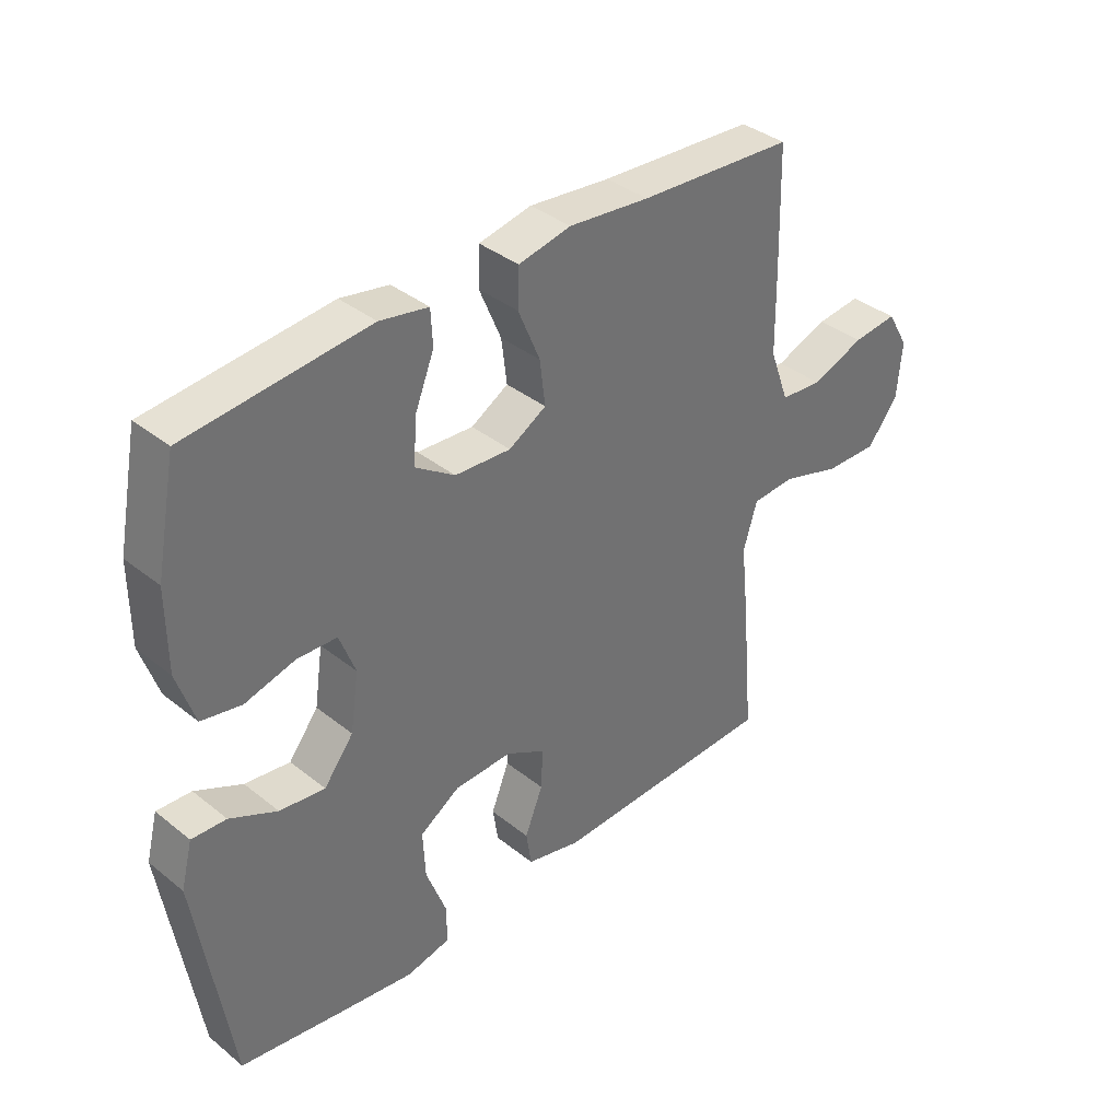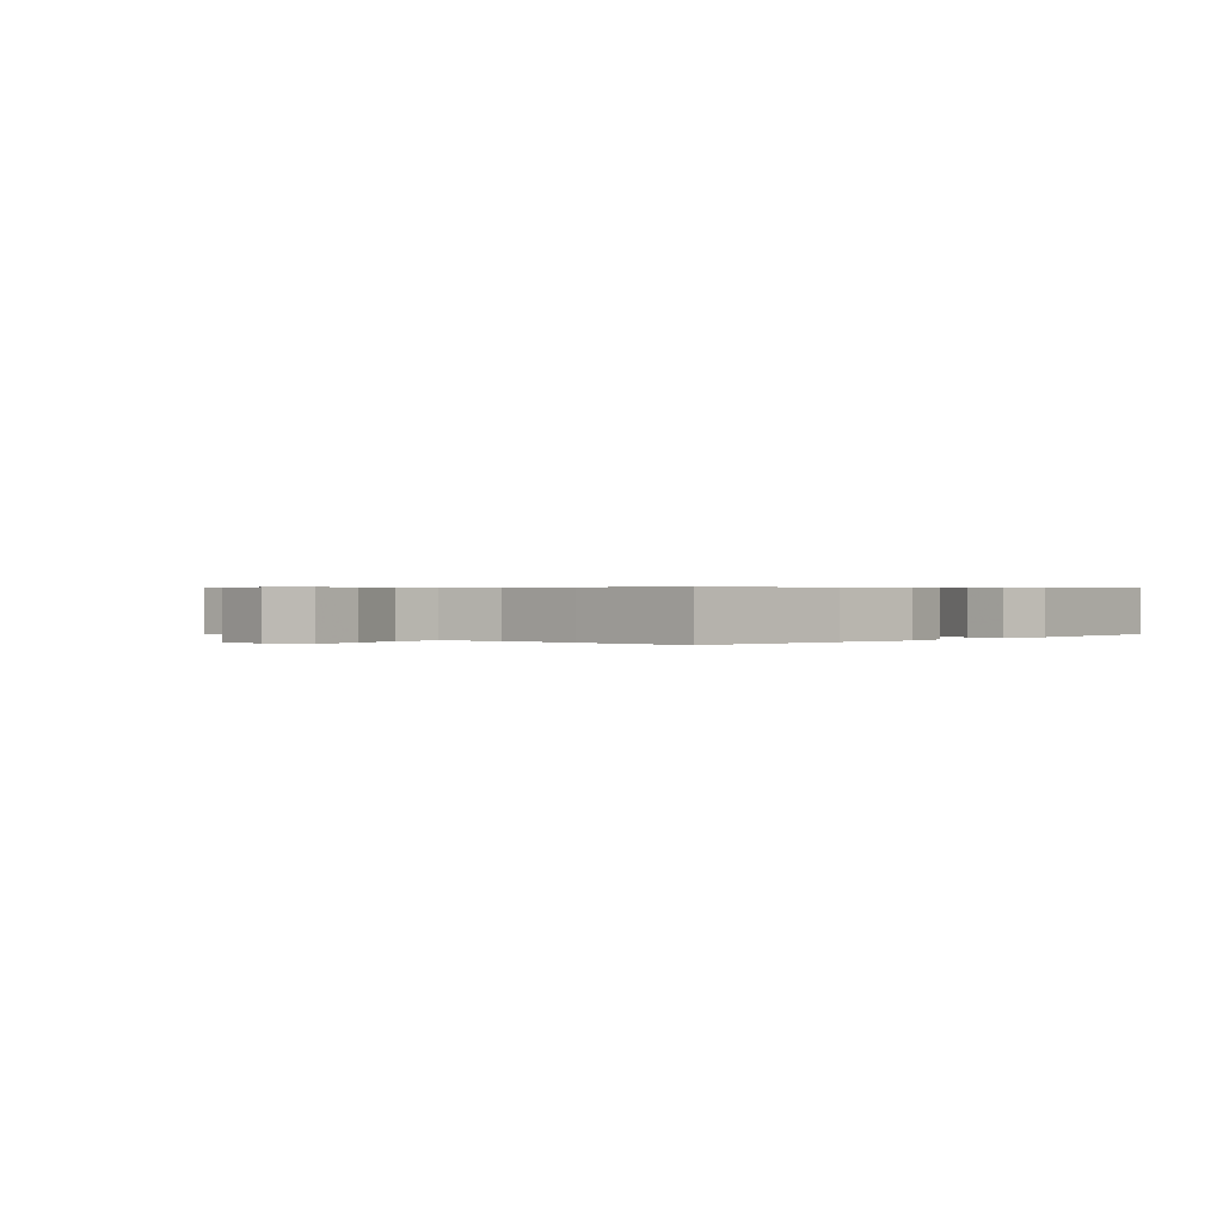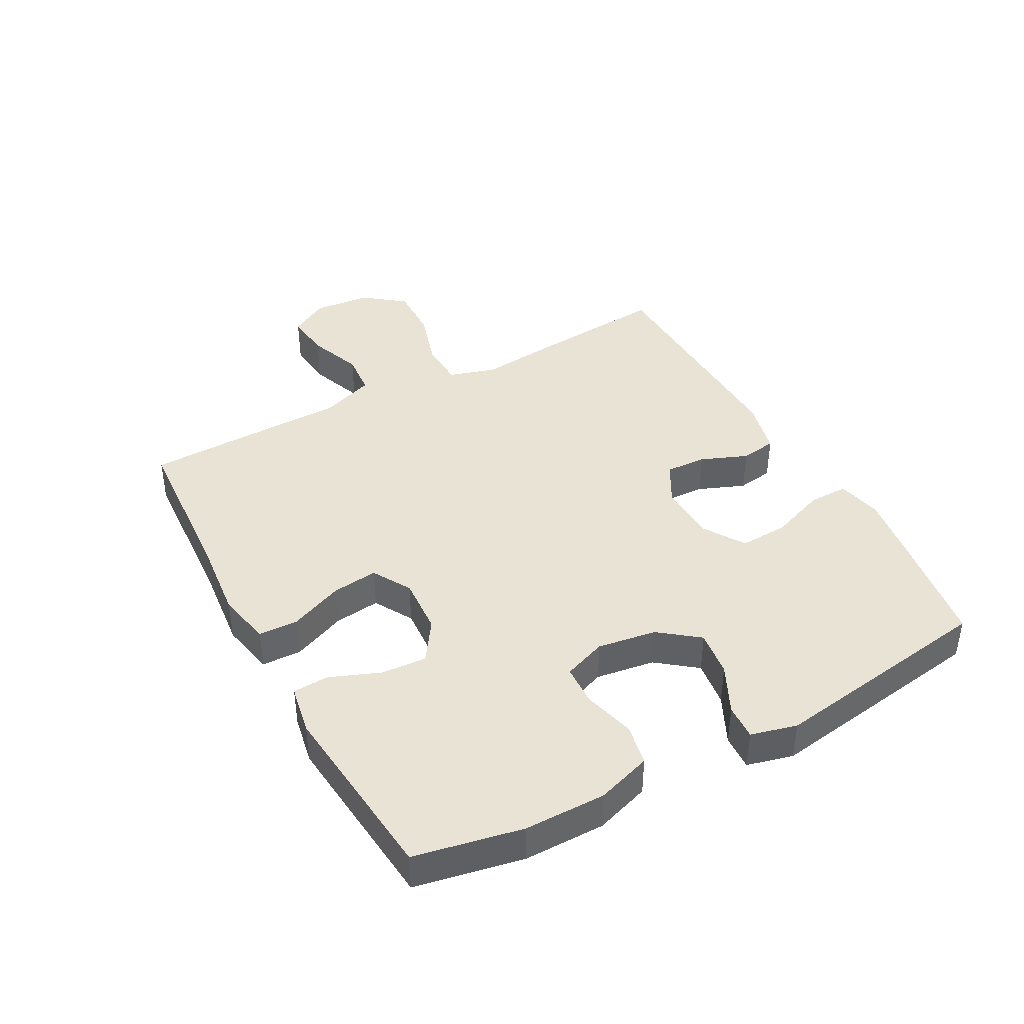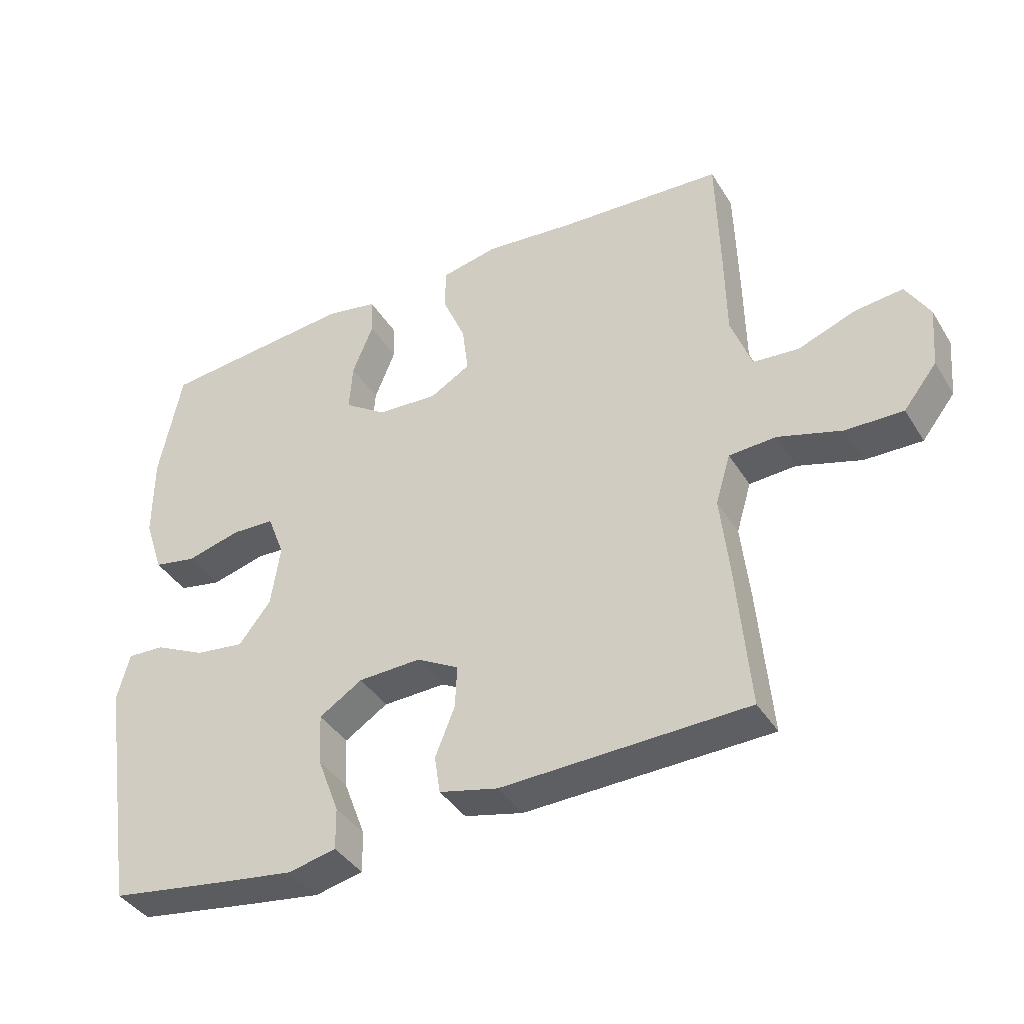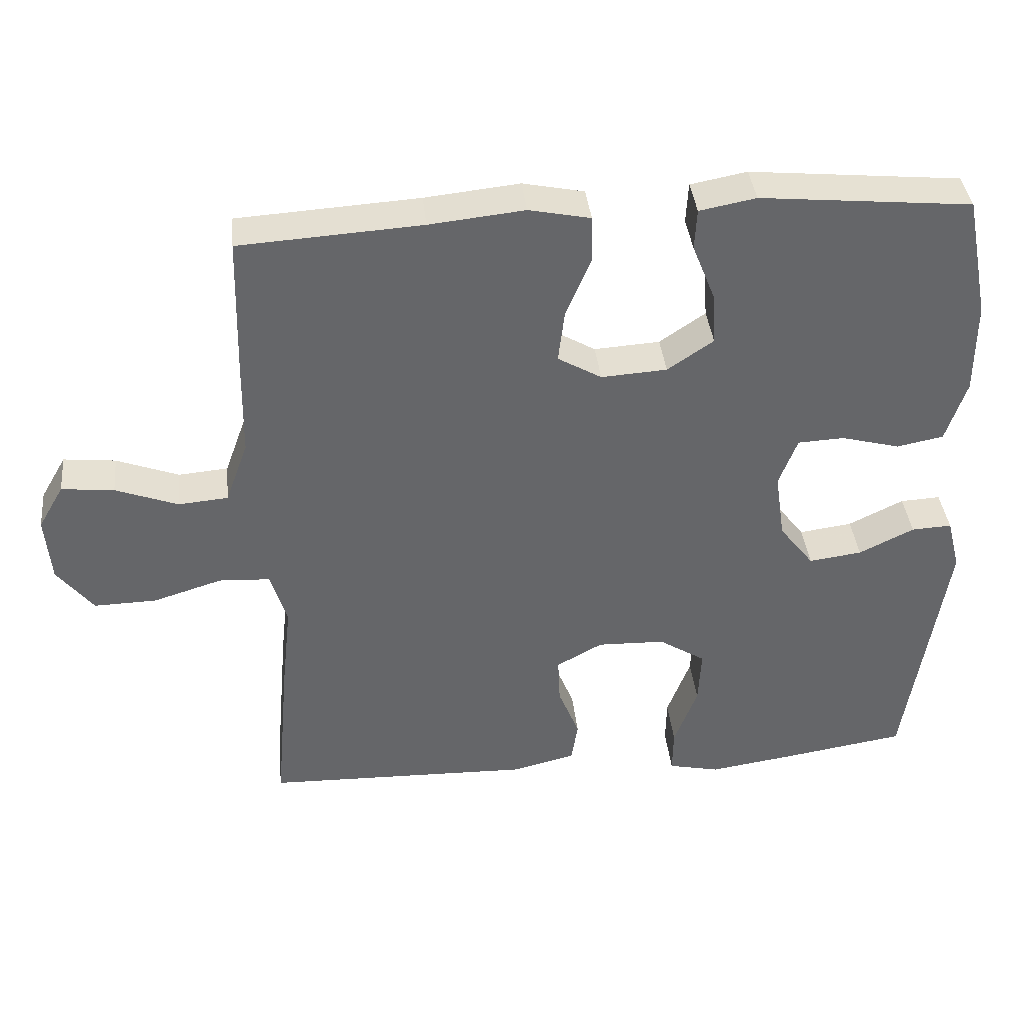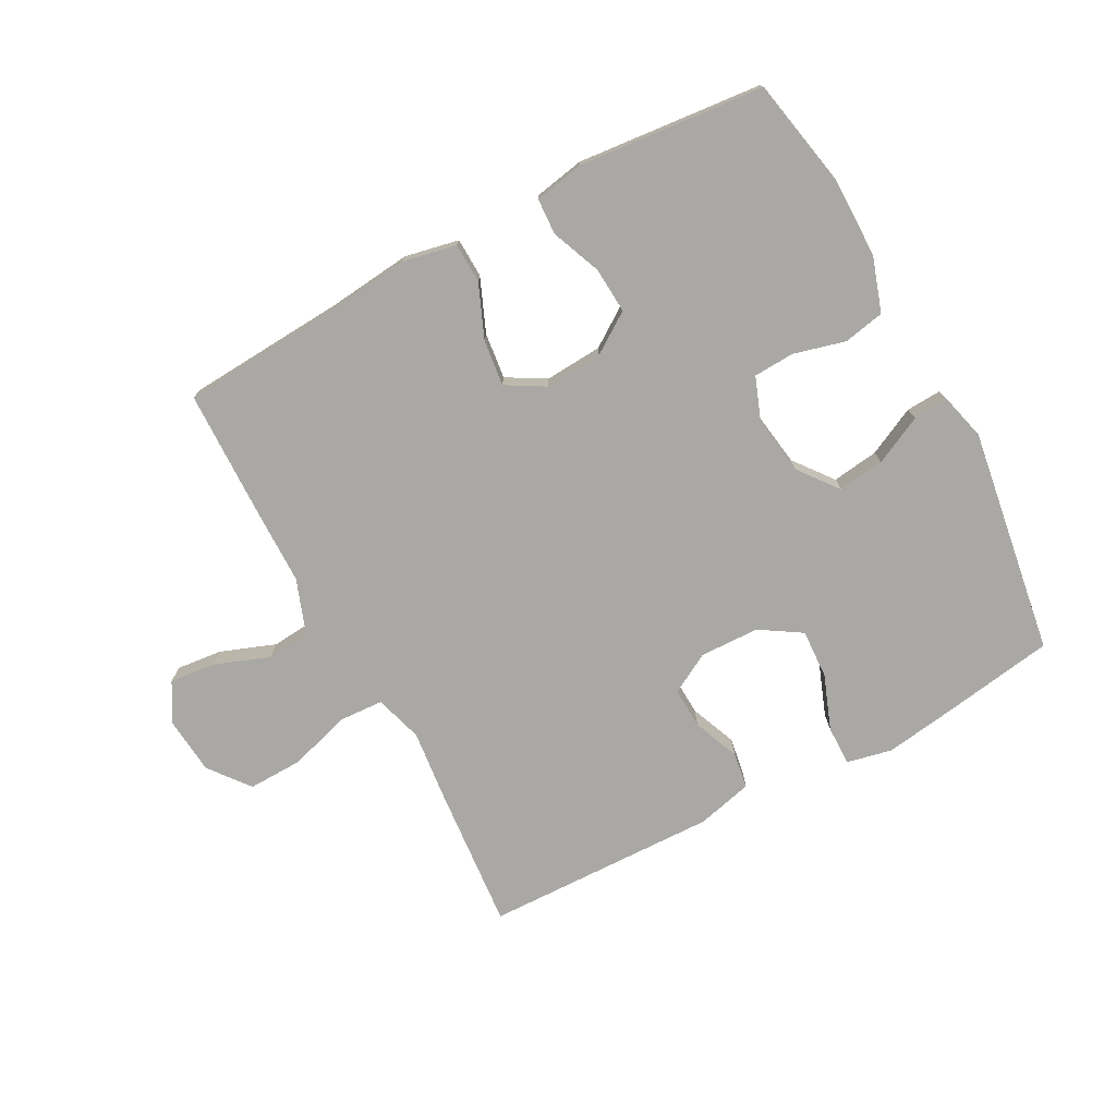
<metadata>
{"format":"obj","ext":"obj","renderer":"f3d","projection":"perspective","resolution":1024,"background":"white","views":[{"elev":37.3,"azim":135.6,"up":"+Z"},{"elev":0.5,"azim":-45.4,"up":"+Y"},{"elev":41.2,"azim":61.5,"up":"+Y"},{"elev":-39.6,"azim":-151.2,"up":"+Z"},{"elev":38.5,"azim":-6.1,"up":"+Z"},{"elev":-75.1,"azim":28.3,"up":"+Y"}]}
</metadata>
<code>
v -0.5 0.07 0.5
v -0.243 0.07 0.516
v -0.109 0.07 0.53
v -0.022 0.07 0.512
v -0.02 0.07 0.448
v -0.056 0.07 0.362
v -0.065 0.07 0.288
v -0.003 0.07 0.252
v 0.09 0.07 0.258
v 0.155 0.07 0.302
v 0.15 0.07 0.376
v 0.118 0.07 0.456
v 0.121 0.07 0.514
v 0.201 0.07 0.529
v 0.5 0.07 0.5
v 0.534 0.07 0.327
v 0.534 0.07 0.196
v 0.505 0.07 0.108
v 0.439 0.07 0.095
v 0.356 0.07 0.117
v 0.29 0.07 0.114
v 0.264 0.07 0.045
v 0.278 0.07 -0.05
v 0.327 0.07 -0.113
v 0.402 0.07 -0.103
v 0.48 0.07 -0.065
v 0.537 0.07 -0.062
v 0.556 0.07 -0.136
v 0.5 0.07 -0.5
v 0.321 0.07 -0.528
v 0.205 0.07 -0.545
v 0.132 0.07 -0.529
v 0.133 0.07 -0.465
v 0.166 0.07 -0.377
v 0.17 0.07 -0.298
v 0.104 0.07 -0.256
v 0.008 0.07 -0.253
v -0.057 0.07 -0.289
v -0.054 0.07 -0.355
v -0.024 0.07 -0.43
v -0.033 0.07 -0.488
v -0.123 0.07 -0.51
v -0.5 0.07 -0.5
v -0.48 0.07 -0.272
v -0.467 0.07 -0.153
v -0.49 0.07 -0.076
v -0.562 0.07 -0.072
v -0.66 0.07 -0.102
v -0.748 0.07 -0.104
v -0.799 0.07 -0.039
v -0.807 0.07 0.054
v -0.771 0.07 0.116
v -0.697 0.07 0.108
v -0.609 0.07 0.075
v -0.539 0.07 0.081
v -0.507 0.07 0.169
v -0.505 0.07 0.304
v -0.5 0 0.5
v -0.243 0 0.516
v -0.109 0 0.53
v -0.022 0 0.512
v -0.02 0 0.448
v -0.056 0 0.362
v -0.065 0 0.288
v -0.003 0 0.252
v 0.09 0 0.258
v 0.155 0 0.302
v 0.15 0 0.376
v 0.118 0 0.456
v 0.121 0 0.514
v 0.201 0 0.529
v 0.5 0 0.5
v 0.534 0 0.327
v 0.534 0 0.196
v 0.505 0 0.108
v 0.439 0 0.095
v 0.356 0 0.117
v 0.29 0 0.114
v 0.264 0 0.045
v 0.278 0 -0.05
v 0.327 0 -0.113
v 0.402 0 -0.103
v 0.48 0 -0.065
v 0.537 0 -0.062
v 0.556 0 -0.136
v 0.5 0 -0.5
v 0.321 0 -0.528
v 0.205 0 -0.545
v 0.132 0 -0.529
v 0.133 0 -0.465
v 0.166 0 -0.377
v 0.17 0 -0.298
v 0.104 0 -0.256
v 0.008 0 -0.253
v -0.057 0 -0.289
v -0.054 0 -0.355
v -0.024 0 -0.43
v -0.033 0 -0.488
v -0.123 0 -0.51
v -0.5 0 -0.5
v -0.48 0 -0.272
v -0.467 0 -0.153
v -0.49 0 -0.076
v -0.562 0 -0.072
v -0.66 0 -0.102
v -0.748 0 -0.104
v -0.799 0 -0.039
v -0.807 0 0.054
v -0.771 0 0.116
v -0.697 0 0.108
v -0.609 0 0.075
v -0.539 0 0.081
v -0.507 0 0.169
v -0.505 0 0.304
f 56 57 1 2
f 4 5 6
f 3 4 6
f 2 3 6
f 56 2 6
f 55 56 6
f 52 53 54
f 51 52 54
f 50 51 54
f 49 50 54
f 48 49 54
f 47 48 54
f 46 47 54 55
f 43 44 45
f 42 43 45
f 41 42 45
f 40 41 45
f 39 40 45
f 38 39 45 46
f 37 38 46 55
f 32 33 34
f 31 32 34
f 30 31 34
f 29 30 34
f 28 29 34
f 27 28 34
f 26 27 34
f 25 26 34
f 24 25 34 35
f 23 24 35 36
f 18 19 20
f 17 18 20
f 16 17 20
f 15 16 20
f 14 15 20
f 13 14 20
f 12 13 20
f 11 12 20
f 10 11 20 21
f 9 10 21 22
f 55 6 7
f 55 7 8
f 36 37 55
f 23 36 55
f 22 23 55
f 9 22 55
f 8 9 55
f 59 58 114 113
f 63 62 61
f 63 61 60
f 63 60 59
f 63 59 113
f 63 113 112
f 111 110 109
f 111 109 108
f 111 108 107
f 111 107 106
f 111 106 105
f 111 105 104
f 112 111 104 103
f 102 101 100
f 102 100 99
f 102 99 98
f 102 98 97
f 102 97 96
f 103 102 96 95
f 112 103 95 94
f 91 90 89
f 91 89 88
f 91 88 87
f 91 87 86
f 91 86 85
f 91 85 84
f 91 84 83
f 91 83 82
f 92 91 82 81
f 93 92 81 80
f 77 76 75
f 77 75 74
f 77 74 73
f 77 73 72
f 77 72 71
f 77 71 70
f 77 70 69
f 77 69 68
f 78 77 68 67
f 79 78 67 66
f 64 63 112
f 65 64 112
f 112 94 93
f 112 93 80
f 112 80 79
f 112 79 66
f 112 66 65
f 1 58 59 2
f 2 59 60 3
f 3 60 61 4
f 4 61 62 5
f 5 62 63 6
f 6 63 64 7
f 7 64 65 8
f 8 65 66 9
f 9 66 67 10
f 10 67 68 11
f 11 68 69 12
f 12 69 70 13
f 13 70 71 14
f 14 71 72 15
f 15 72 73 16
f 16 73 74 17
f 17 74 75 18
f 18 75 76 19
f 19 76 77 20
f 20 77 78 21
f 21 78 79 22
f 22 79 80 23
f 23 80 81 24
f 24 81 82 25
f 25 82 83 26
f 26 83 84 27
f 27 84 85 28
f 28 85 86 29
f 29 86 87 30
f 30 87 88 31
f 31 88 89 32
f 32 89 90 33
f 33 90 91 34
f 34 91 92 35
f 35 92 93 36
f 36 93 94 37
f 37 94 95 38
f 38 95 96 39
f 39 96 97 40
f 40 97 98 41
f 41 98 99 42
f 42 99 100 43
f 43 100 101 44
f 44 101 102 45
f 45 102 103 46
f 46 103 104 47
f 47 104 105 48
f 48 105 106 49
f 49 106 107 50
f 50 107 108 51
f 51 108 109 52
f 52 109 110 53
f 53 110 111 54
f 54 111 112 55
f 55 112 113 56
f 56 113 114 57
f 57 114 58 1

</code>
